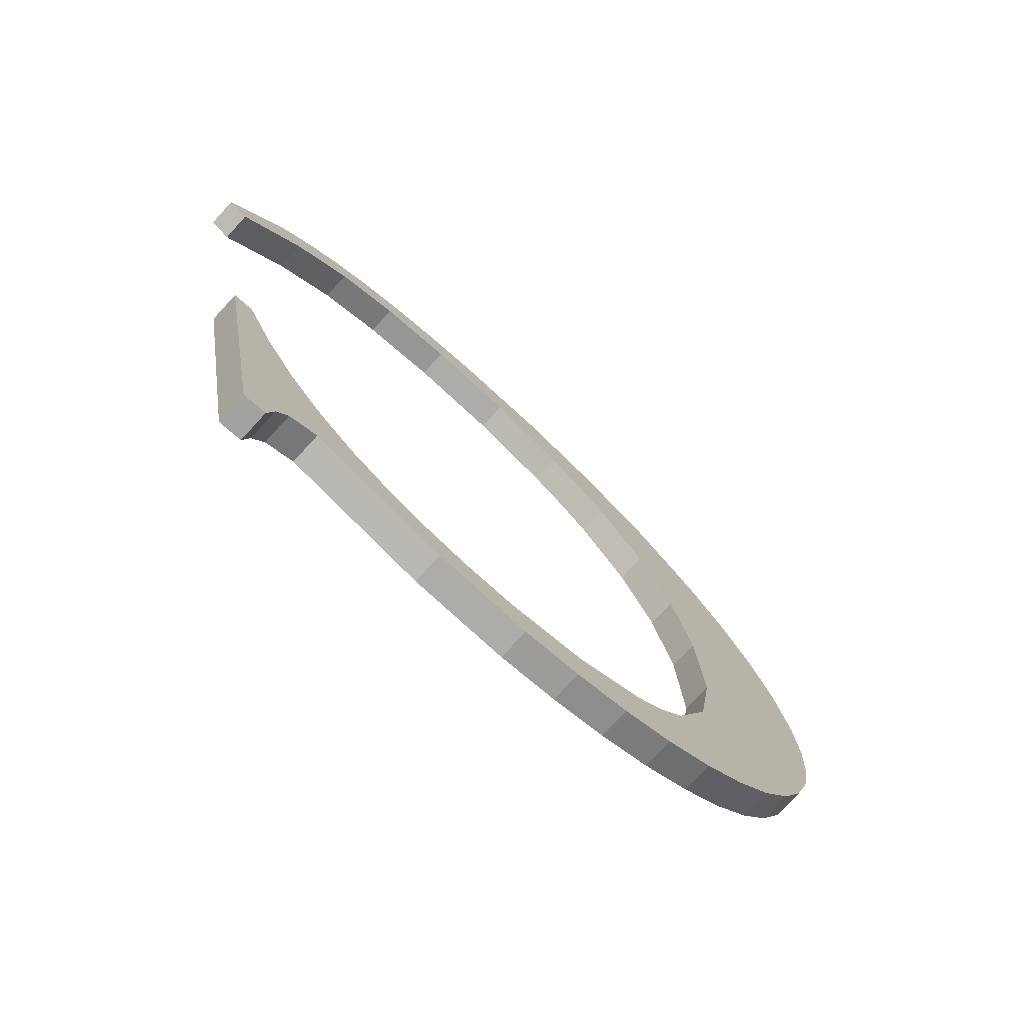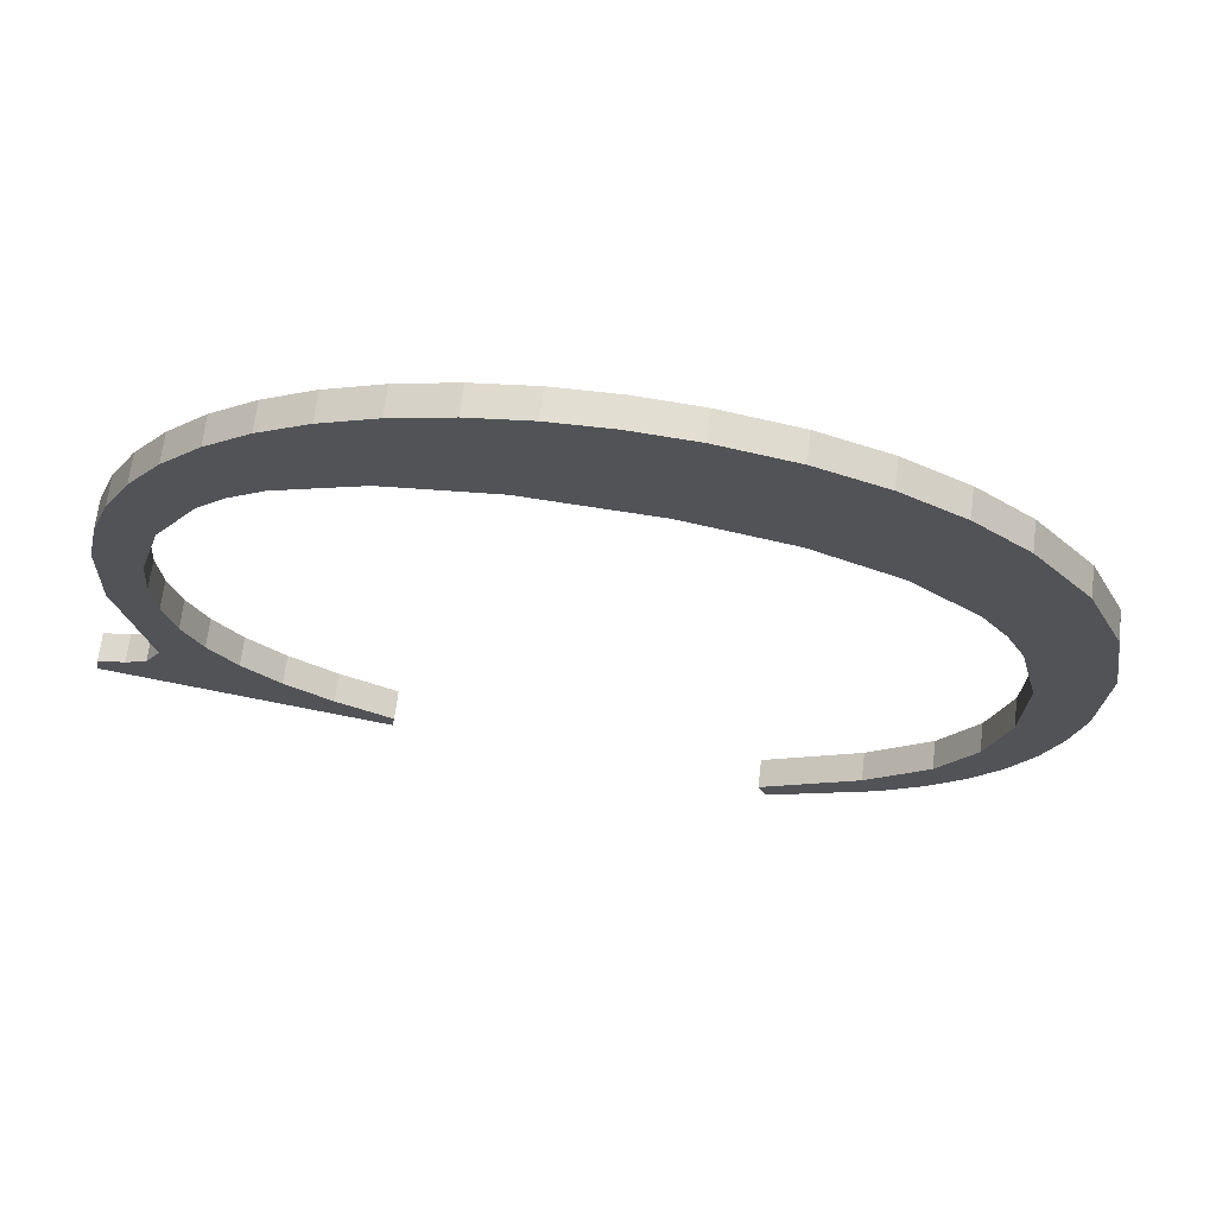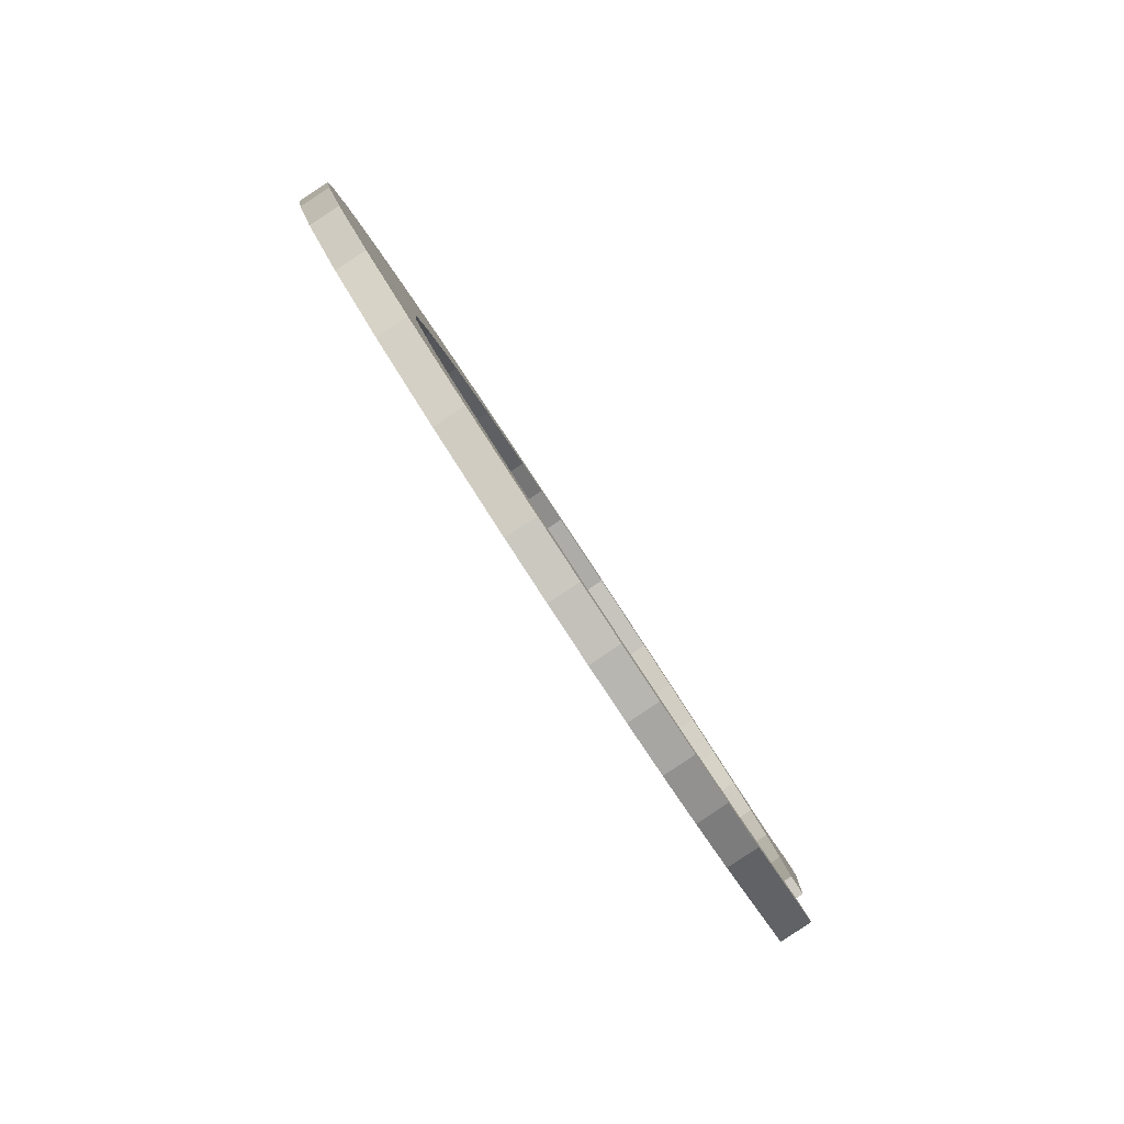
<metadata>
{"format":"obj","ext":"obj","renderer":"f3d","projection":"perspective","resolution":1024,"background":"white","views":[{"elev":-66.8,"azim":137.0,"up":"+Z"},{"elev":-21.0,"azim":-99.1,"up":"+Y"},{"elev":79.5,"azim":57.2,"up":"+Z"}]}
</metadata>
<code>
o instance_21/C/ID731#ID731
v -0.3778 -0.000507 0.1998
v -0.3782 -0.001403 0.2069
v -0.3786 -0.0006 0.2005
v -0.3781 -0.001091 0.2044
v -0.3775 -0.000834 0.2024
v -0.3769 -0.000428 0.1991
v -0.3766 -0.000636 0.2008
v -0.3759 -0.000366 0.1986
v -0.376 -0.00056 0.2002
v -0.3754 -0.0005 0.1997
v -0.3748 -0.000321 0.1983
v -0.374 -0.000422 0.1991
v -0.3737 -0.000295 0.1981
v -0.3724 -0.000396 0.1989
v -0.3726 -0.000286 0.198
v -0.3708 -0.000313 0.1982
v -0.3714 -0.000404 0.1989
v -0.3705 -0.00043 0.1991
v -0.369 -0.000396 0.1989
v -0.3697 -0.000474 0.1995
v -0.369 -0.000534 0.2
v -0.3683 -0.000429 0.1991
v -0.3683 -0.000615 0.2006
v -0.3677 -0.000718 0.2014
v -0.3677 -0.0004 0.1989
v -0.3672 -0.000843 0.2024
v -0.3674 -0.000351 0.1985
v -0.3673 -0.000286 0.198
v -0.3668 -0.000286 0.198
v -0.3668 -0.00099 0.2036
v -0.3664 -0.00099 0.2036
v -0.381 -0.001248 0.2057
v -0.3809 -0.001586 0.2084
v -0.381 -0.0014 0.2069
v -0.3808 -0.001103 0.2045
v -0.3806 -0.00176 0.2097
v -0.3804 -0.000964 0.2034
v -0.3801 -0.001921 0.211
v -0.3799 -0.000831 0.2023
v -0.3794 -0.002069 0.2122
v -0.3793 -0.000708 0.2014
v -0.3781 -0.002236 0.2135
v -0.3781 -0.001666 0.209
v -0.3766 -0.002355 0.2145
v -0.3775 -0.00189 0.2108
v -0.3766 -0.002073 0.2122
v -0.376 -0.002146 0.2128
v -0.3749 -0.002427 0.2151
v -0.3753 -0.002207 0.2133
v -0.3738 -0.002289 0.214
v -0.3729 -0.002451 0.2153
v -0.372 -0.002316 0.2142
v -0.3718 -0.002443 0.2152
v -0.3705 -0.002295 0.214
v -0.3708 -0.002419 0.215
v -0.3699 -0.002379 0.2147
v -0.3692 -0.00223 0.2135
v -0.369 -0.002323 0.2142
v -0.3679 -0.002101 0.2125
v -0.3682 -0.002249 0.2136
v -0.3674 -0.002157 0.2129
v -0.3664 -0.001887 0.2108
v -0.3661 -0.001918 0.211
v -0.3668 -0.000286 0.198
v -0.3664 -0.000432 0.2037
v -0.3664 -0.00099 0.2036
v -0.3668 0.000272 0.1981
v -0.3664 -0.000432 0.2037
v -0.3668 -0.00099 0.2036
v -0.3664 -0.00099 0.2036
v -0.3668 -0.000432 0.2037
v -0.3672 -0.000285 0.2025
v -0.3668 -0.00099 0.2036
v -0.3668 -0.000432 0.2037
v -0.3672 -0.000843 0.2024
v -0.3677 -0.00016 0.2015
v -0.3672 -0.000843 0.2024
v -0.3672 -0.000285 0.2025
v -0.3677 -0.000718 0.2014
v -0.3683 -5.7e-05 0.2007
v -0.3677 -0.000718 0.2014
v -0.3677 -0.00016 0.2015
v -0.3683 -0.000615 0.2006
v -0.3683 -5.7e-05 0.2007
v -0.369 -0.000534 0.2
v -0.3683 -0.000615 0.2006
v -0.369 2.3e-05 0.2
v -0.369 2.3e-05 0.2
v -0.3697 -0.000474 0.1995
v -0.369 -0.000534 0.2
v -0.3697 8.4e-05 0.1996
v -0.3697 8.4e-05 0.1996
v -0.3705 -0.00043 0.1991
v -0.3697 -0.000474 0.1995
v -0.3705 0.000128 0.1992
v -0.3705 0.000128 0.1992
v -0.3714 -0.000404 0.1989
v -0.3705 -0.00043 0.1991
v -0.3714 0.000154 0.199
v -0.3714 0.000154 0.199
v -0.3724 -0.000396 0.1989
v -0.3714 -0.000404 0.1989
v -0.3724 0.000162 0.1989
v -0.3724 0.000162 0.1989
v -0.374 -0.000422 0.1991
v -0.3724 -0.000396 0.1989
v -0.374 0.000136 0.1991
v -0.374 0.000136 0.1991
v -0.3754 -0.0005 0.1997
v -0.374 -0.000422 0.1991
v -0.3754 5.8e-05 0.1998
v -0.3754 5.8e-05 0.1998
v -0.376 -0.00056 0.2002
v -0.3754 -0.0005 0.1997
v -0.376 -2e-06 0.2002
v -0.376 -0.00056 0.2002
v -0.3766 -7.8e-05 0.2009
v -0.3766 -0.000636 0.2008
v -0.376 -2e-06 0.2002
v -0.3766 -0.000636 0.2008
v -0.3775 -0.000276 0.2024
v -0.3775 -0.000834 0.2024
v -0.3766 -7.8e-05 0.2009
v -0.3775 -0.000834 0.2024
v -0.3781 -0.000533 0.2045
v -0.3781 -0.001091 0.2044
v -0.3775 -0.000276 0.2024
v -0.3781 -0.001091 0.2044
v -0.3782 -0.000846 0.207
v -0.3782 -0.001403 0.2069
v -0.3781 -0.000533 0.2045
v -0.3782 -0.001403 0.2069
v -0.3781 -0.001108 0.2091
v -0.3781 -0.001666 0.209
v -0.3782 -0.000846 0.207
v -0.3781 -0.001666 0.209
v -0.3775 -0.001333 0.2109
v -0.3775 -0.00189 0.2108
v -0.3781 -0.001108 0.2091
v -0.3775 -0.00189 0.2108
v -0.3766 -0.001515 0.2123
v -0.3766 -0.002073 0.2122
v -0.3775 -0.001333 0.2109
v -0.3766 -0.001515 0.2123
v -0.376 -0.002146 0.2128
v -0.3766 -0.002073 0.2122
v -0.376 -0.001588 0.2129
v -0.376 -0.001588 0.2129
v -0.3753 -0.002207 0.2133
v -0.376 -0.002146 0.2128
v -0.3753 -0.001649 0.2134
v -0.3753 -0.001649 0.2134
v -0.3738 -0.002289 0.214
v -0.3753 -0.002207 0.2133
v -0.3738 -0.001731 0.214
v -0.3738 -0.001731 0.214
v -0.372 -0.002316 0.2142
v -0.3738 -0.002289 0.214
v -0.372 -0.001759 0.2143
v -0.372 -0.001759 0.2143
v -0.3705 -0.002295 0.214
v -0.372 -0.002316 0.2142
v -0.3705 -0.001737 0.2141
v -0.3705 -0.001737 0.2141
v -0.3692 -0.00223 0.2135
v -0.3705 -0.002295 0.214
v -0.3692 -0.001672 0.2136
v -0.3692 -0.001672 0.2136
v -0.3679 -0.002101 0.2125
v -0.3692 -0.00223 0.2135
v -0.3679 -0.001544 0.2125
v -0.3664 -0.00133 0.2108
v -0.3679 -0.002101 0.2125
v -0.3679 -0.001544 0.2125
v -0.3664 -0.001887 0.2108
v -0.3664 -0.00133 0.2108
v -0.3661 -0.001918 0.211
v -0.3664 -0.001887 0.2108
v -0.3661 -0.00136 0.2111
v -0.3661 -0.001918 0.211
v -0.3674 -0.001599 0.213
v -0.3674 -0.002157 0.2129
v -0.3661 -0.00136 0.2111
v -0.3674 -0.001599 0.213
v -0.3682 -0.002249 0.2136
v -0.3674 -0.002157 0.2129
v -0.3682 -0.001691 0.2137
v -0.3682 -0.001691 0.2137
v -0.369 -0.002323 0.2142
v -0.3682 -0.002249 0.2136
v -0.369 -0.001765 0.2143
v -0.369 -0.001765 0.2143
v -0.3699 -0.002379 0.2147
v -0.369 -0.002323 0.2142
v -0.3699 -0.001821 0.2147
v -0.3699 -0.001821 0.2147
v -0.3708 -0.002419 0.215
v -0.3699 -0.002379 0.2147
v -0.3708 -0.001861 0.2151
v -0.3708 -0.001861 0.2151
v -0.3718 -0.002443 0.2152
v -0.3708 -0.002419 0.215
v -0.3718 -0.001885 0.2153
v -0.3718 -0.001885 0.2153
v -0.3729 -0.002451 0.2153
v -0.3718 -0.002443 0.2152
v -0.3729 -0.001893 0.2153
v -0.3729 -0.001893 0.2153
v -0.3749 -0.002427 0.2151
v -0.3729 -0.002451 0.2153
v -0.3749 -0.001869 0.2151
v -0.3749 -0.001869 0.2151
v -0.3766 -0.002355 0.2145
v -0.3749 -0.002427 0.2151
v -0.3766 -0.001798 0.2146
v -0.3766 -0.001798 0.2146
v -0.3781 -0.002236 0.2135
v -0.3766 -0.002355 0.2145
v -0.3781 -0.001678 0.2136
v -0.3794 -0.001511 0.2123
v -0.3781 -0.002236 0.2135
v -0.3781 -0.001678 0.2136
v -0.3794 -0.002069 0.2122
v -0.3801 -0.001363 0.2111
v -0.3794 -0.002069 0.2122
v -0.3794 -0.001511 0.2123
v -0.3801 -0.001921 0.211
v -0.3806 -0.001202 0.2098
v -0.3801 -0.001921 0.211
v -0.3801 -0.001363 0.2111
v -0.3806 -0.00176 0.2097
v -0.3809 -0.001029 0.2084
v -0.3806 -0.00176 0.2097
v -0.3806 -0.001202 0.2098
v -0.3809 -0.001586 0.2084
v -0.381 -0.000842 0.2069
v -0.3809 -0.001586 0.2084
v -0.3809 -0.001029 0.2084
v -0.381 -0.0014 0.2069
v -0.381 -0.000691 0.2057
v -0.381 -0.0014 0.2069
v -0.381 -0.000842 0.2069
v -0.381 -0.001248 0.2057
v -0.3808 -0.000545 0.2046
v -0.381 -0.001248 0.2057
v -0.381 -0.000691 0.2057
v -0.3808 -0.001103 0.2045
v -0.3804 -0.000406 0.2035
v -0.3808 -0.001103 0.2045
v -0.3808 -0.000545 0.2046
v -0.3804 -0.000964 0.2034
v -0.3799 -0.000273 0.2024
v -0.3804 -0.000964 0.2034
v -0.3804 -0.000406 0.2035
v -0.3799 -0.000831 0.2023
v -0.3793 -0.00015 0.2014
v -0.3799 -0.000831 0.2023
v -0.3799 -0.000273 0.2024
v -0.3793 -0.000708 0.2014
v -0.3786 -4.3e-05 0.2006
v -0.3793 -0.000708 0.2014
v -0.3793 -0.00015 0.2014
v -0.3786 -0.0006 0.2005
v -0.3786 -4.3e-05 0.2006
v -0.3778 -0.000507 0.1998
v -0.3786 -0.0006 0.2005
v -0.3778 5.1e-05 0.1998
v -0.3778 5.1e-05 0.1998
v -0.3769 -0.000428 0.1991
v -0.3778 -0.000507 0.1998
v -0.3769 0.000129 0.1992
v -0.3769 0.000129 0.1992
v -0.3759 -0.000366 0.1986
v -0.3769 -0.000428 0.1991
v -0.3759 0.000192 0.1987
v -0.3759 0.000192 0.1987
v -0.3748 -0.000321 0.1983
v -0.3759 -0.000366 0.1986
v -0.3748 0.000237 0.1983
v -0.3748 0.000237 0.1983
v -0.3737 -0.000295 0.1981
v -0.3748 -0.000321 0.1983
v -0.3737 0.000263 0.1981
v -0.3737 0.000263 0.1981
v -0.3726 -0.000286 0.198
v -0.3737 -0.000295 0.1981
v -0.3726 0.000272 0.1981
v -0.3726 0.000272 0.1981
v -0.3708 -0.000313 0.1982
v -0.3726 -0.000286 0.198
v -0.3708 0.000245 0.1983
v -0.3708 0.000245 0.1983
v -0.369 -0.000396 0.1989
v -0.3708 -0.000313 0.1982
v -0.369 0.000162 0.1989
v -0.369 0.000162 0.1989
v -0.3683 -0.000429 0.1991
v -0.369 -0.000396 0.1989
v -0.3683 0.000129 0.1992
v -0.3683 0.000129 0.1992
v -0.3677 -0.0004 0.1989
v -0.3683 -0.000429 0.1991
v -0.3677 0.000158 0.199
v -0.3674 0.000207 0.1986
v -0.3677 -0.0004 0.1989
v -0.3677 0.000158 0.199
v -0.3674 -0.000351 0.1985
v -0.3673 0.000272 0.1981
v -0.3674 -0.000351 0.1985
v -0.3674 0.000207 0.1986
v -0.3673 -0.000286 0.198
v -0.3673 0.000272 0.1981
v -0.3668 -0.000286 0.198
v -0.3673 -0.000286 0.198
v -0.3668 0.000272 0.1981
v -0.3809 -0.001029 0.2084
v -0.381 -0.000691 0.2057
v -0.381 -0.000842 0.2069
v -0.3808 -0.000545 0.2046
v -0.3806 -0.001202 0.2098
v -0.3804 -0.000406 0.2035
v -0.3801 -0.001363 0.2111
v -0.3799 -0.000273 0.2024
v -0.3794 -0.001511 0.2123
v -0.3793 -0.00015 0.2014
v -0.3781 -0.001678 0.2136
v -0.3786 -4.3e-05 0.2006
v -0.3782 -0.000846 0.207
v -0.3781 -0.001108 0.2091
v -0.3766 -0.001798 0.2146
v -0.3775 -0.001333 0.2109
v -0.3766 -0.001515 0.2123
v -0.376 -0.001588 0.2129
v -0.3749 -0.001869 0.2151
v -0.3753 -0.001649 0.2134
v -0.3738 -0.001731 0.214
v -0.3729 -0.001893 0.2153
v -0.372 -0.001759 0.2143
v -0.3718 -0.001885 0.2153
v -0.3705 -0.001737 0.2141
v -0.3708 -0.001861 0.2151
v -0.3699 -0.001821 0.2147
v -0.3692 -0.001672 0.2136
v -0.369 -0.001765 0.2143
v -0.3679 -0.001544 0.2125
v -0.3682 -0.001691 0.2137
v -0.3674 -0.001599 0.213
v -0.3664 -0.00133 0.2108
v -0.3661 -0.00136 0.2111
v -0.3778 5.1e-05 0.1998
v -0.3781 -0.000533 0.2045
v -0.3775 -0.000276 0.2024
v -0.3769 0.000129 0.1992
v -0.3766 -7.8e-05 0.2009
v -0.3759 0.000192 0.1987
v -0.376 -2e-06 0.2002
v -0.3754 5.8e-05 0.1998
v -0.3748 0.000237 0.1983
v -0.374 0.000136 0.1991
v -0.3737 0.000263 0.1981
v -0.3724 0.000162 0.1989
v -0.3726 0.000272 0.1981
v -0.3708 0.000245 0.1983
v -0.3714 0.000154 0.199
v -0.3705 0.000128 0.1992
v -0.369 0.000162 0.1989
v -0.3697 8.4e-05 0.1996
v -0.369 2.3e-05 0.2
v -0.3683 0.000129 0.1992
v -0.3683 -5.7e-05 0.2007
v -0.3677 -0.00016 0.2015
v -0.3677 0.000158 0.199
v -0.3672 -0.000285 0.2025
v -0.3674 0.000207 0.1986
v -0.3673 0.000272 0.1981
v -0.3668 0.000272 0.1981
v -0.3668 -0.000432 0.2037
v -0.3664 -0.000432 0.2037
f 1 2 3
f 3 2 1
f 2 1 4
f 4 1 2
f 4 1 5
f 5 1 4
f 5 1 6
f 6 1 5
f 5 6 7
f 7 6 5
f 7 6 8
f 8 6 7
f 7 8 9
f 9 8 7
f 9 8 10
f 10 8 9
f 10 8 11
f 11 8 10
f 10 11 12
f 12 11 10
f 12 11 13
f 13 11 12
f 12 13 14
f 14 13 12
f 14 13 15
f 15 13 14
f 14 15 16
f 16 15 14
f 14 16 17
f 17 16 14
f 17 16 18
f 18 16 17
f 18 16 19
f 19 16 18
f 18 19 20
f 20 19 18
f 20 19 21
f 21 19 20
f 21 19 22
f 22 19 21
f 21 22 23
f 23 22 21
f 23 22 24
f 24 22 23
f 24 22 25
f 25 22 24
f 24 25 26
f 26 25 24
f 26 25 27
f 27 25 26
f 26 27 28
f 28 27 26
f 26 28 29
f 29 28 26
f 26 29 30
f 30 29 26
f 30 29 31
f 31 29 30
f 32 33 34
f 34 33 32
f 33 32 35
f 35 32 33
f 33 35 36
f 36 35 33
f 36 35 37
f 37 35 36
f 36 37 38
f 38 37 36
f 38 37 39
f 39 37 38
f 38 39 40
f 40 39 38
f 40 39 41
f 41 39 40
f 40 41 42
f 42 41 40
f 42 41 3
f 3 41 42
f 42 3 2
f 2 3 42
f 42 2 43
f 43 2 42
f 42 43 44
f 44 43 42
f 44 43 45
f 45 43 44
f 44 45 46
f 46 45 44
f 44 46 47
f 47 46 44
f 44 47 48
f 48 47 44
f 48 47 49
f 49 47 48
f 48 49 50
f 50 49 48
f 48 50 51
f 51 50 48
f 51 50 52
f 52 50 51
f 51 52 53
f 53 52 51
f 53 52 54
f 54 52 53
f 53 54 55
f 55 54 53
f 55 54 56
f 56 54 55
f 56 54 57
f 57 54 56
f 56 57 58
f 58 57 56
f 58 57 59
f 59 57 58
f 58 59 60
f 60 59 58
f 60 59 61
f 61 59 60
f 61 59 62
f 62 59 61
f 61 62 63
f 63 62 61
f 64 65 66
f 66 65 64
f 65 64 67
f 67 64 65
f 68 69 70
f 70 69 68
f 69 68 71
f 71 68 69
f 72 73 74
f 74 73 72
f 73 72 75
f 75 72 73
f 76 77 78
f 78 77 76
f 77 76 79
f 79 76 77
f 80 81 82
f 82 81 80
f 81 80 83
f 83 80 81
f 84 85 86
f 86 85 84
f 85 84 87
f 87 84 85
f 88 89 90
f 90 89 88
f 89 88 91
f 91 88 89
f 92 93 94
f 94 93 92
f 93 92 95
f 95 92 93
f 96 97 98
f 98 97 96
f 97 96 99
f 99 96 97
f 100 101 102
f 102 101 100
f 101 100 103
f 103 100 101
f 104 105 106
f 106 105 104
f 105 104 107
f 107 104 105
f 108 109 110
f 110 109 108
f 109 108 111
f 111 108 109
f 112 113 114
f 114 113 112
f 113 112 115
f 115 112 113
f 116 117 118
f 118 117 116
f 117 116 119
f 119 116 117
f 120 121 122
f 122 121 120
f 121 120 123
f 123 120 121
f 124 125 126
f 126 125 124
f 125 124 127
f 127 124 125
f 128 129 130
f 130 129 128
f 129 128 131
f 131 128 129
f 132 133 134
f 134 133 132
f 133 132 135
f 135 132 133
f 136 137 138
f 138 137 136
f 137 136 139
f 139 136 137
f 140 141 142
f 142 141 140
f 141 140 143
f 143 140 141
f 144 145 146
f 146 145 144
f 145 144 147
f 147 144 145
f 148 149 150
f 150 149 148
f 149 148 151
f 151 148 149
f 152 153 154
f 154 153 152
f 153 152 155
f 155 152 153
f 156 157 158
f 158 157 156
f 157 156 159
f 159 156 157
f 160 161 162
f 162 161 160
f 161 160 163
f 163 160 161
f 164 165 166
f 166 165 164
f 165 164 167
f 167 164 165
f 168 169 170
f 170 169 168
f 169 168 171
f 171 168 169
f 172 173 174
f 174 173 172
f 173 172 175
f 175 172 173
f 176 177 178
f 178 177 176
f 177 176 179
f 179 176 177
f 180 181 182
f 182 181 180
f 181 180 183
f 183 180 181
f 184 185 186
f 186 185 184
f 185 184 187
f 187 184 185
f 188 189 190
f 190 189 188
f 189 188 191
f 191 188 189
f 192 193 194
f 194 193 192
f 193 192 195
f 195 192 193
f 196 197 198
f 198 197 196
f 197 196 199
f 199 196 197
f 200 201 202
f 202 201 200
f 201 200 203
f 203 200 201
f 204 205 206
f 206 205 204
f 205 204 207
f 207 204 205
f 208 209 210
f 210 209 208
f 209 208 211
f 211 208 209
f 212 213 214
f 214 213 212
f 213 212 215
f 215 212 213
f 216 217 218
f 218 217 216
f 217 216 219
f 219 216 217
f 220 221 222
f 222 221 220
f 221 220 223
f 223 220 221
f 224 225 226
f 226 225 224
f 225 224 227
f 227 224 225
f 228 229 230
f 230 229 228
f 229 228 231
f 231 228 229
f 232 233 234
f 234 233 232
f 233 232 235
f 235 232 233
f 236 237 238
f 238 237 236
f 237 236 239
f 239 236 237
f 240 241 242
f 242 241 240
f 241 240 243
f 243 240 241
f 244 245 246
f 246 245 244
f 245 244 247
f 247 244 245
f 248 249 250
f 250 249 248
f 249 248 251
f 251 248 249
f 252 253 254
f 254 253 252
f 253 252 255
f 255 252 253
f 256 257 258
f 258 257 256
f 257 256 259
f 259 256 257
f 260 261 262
f 262 261 260
f 261 260 263
f 263 260 261
f 264 265 266
f 266 265 264
f 265 264 267
f 267 264 265
f 268 269 270
f 270 269 268
f 269 268 271
f 271 268 269
f 272 273 274
f 274 273 272
f 273 272 275
f 275 272 273
f 276 277 278
f 278 277 276
f 277 276 279
f 279 276 277
f 280 281 282
f 282 281 280
f 281 280 283
f 283 280 281
f 284 285 286
f 286 285 284
f 285 284 287
f 287 284 285
f 288 289 290
f 290 289 288
f 289 288 291
f 291 288 289
f 292 293 294
f 294 293 292
f 293 292 295
f 295 292 293
f 296 297 298
f 298 297 296
f 297 296 299
f 299 296 297
f 300 301 302
f 302 301 300
f 301 300 303
f 303 300 301
f 304 305 306
f 306 305 304
f 305 304 307
f 307 304 305
f 308 309 310
f 310 309 308
f 309 308 311
f 311 308 309
f 312 313 314
f 314 313 312
f 313 312 315
f 315 312 313
f 316 317 318
f 318 317 316
f 317 316 319
f 319 316 317
f 319 316 320
f 320 316 319
f 319 320 321
f 321 320 319
f 321 320 322
f 322 320 321
f 321 322 323
f 323 322 321
f 323 322 324
f 324 322 323
f 323 324 325
f 325 324 323
f 325 324 326
f 326 324 325
f 325 326 327
f 327 326 325
f 327 326 328
f 328 326 327
f 328 326 329
f 329 326 328
f 329 326 330
f 330 326 329
f 329 330 331
f 331 330 329
f 331 330 332
f 332 330 331
f 332 330 333
f 333 330 332
f 333 330 334
f 334 330 333
f 333 334 335
f 335 334 333
f 335 334 336
f 336 334 335
f 336 334 337
f 337 334 336
f 336 337 338
f 338 337 336
f 338 337 339
f 339 337 338
f 338 339 340
f 340 339 338
f 340 339 341
f 341 339 340
f 340 341 342
f 342 341 340
f 340 342 343
f 343 342 340
f 343 342 344
f 344 342 343
f 343 344 345
f 345 344 343
f 345 344 346
f 346 344 345
f 345 346 347
f 347 346 345
f 345 347 348
f 348 347 345
f 348 347 349
f 349 347 348
f 328 350 327
f 327 350 328
f 350 328 351
f 351 328 350
f 350 351 352
f 352 351 350
f 350 352 353
f 353 352 350
f 353 352 354
f 354 352 353
f 353 354 355
f 355 354 353
f 355 354 356
f 356 354 355
f 355 356 357
f 357 356 355
f 355 357 358
f 358 357 355
f 358 357 359
f 359 357 358
f 358 359 360
f 360 359 358
f 360 359 361
f 361 359 360
f 360 361 362
f 362 361 360
f 362 361 363
f 363 361 362
f 363 361 364
f 364 361 363
f 363 364 365
f 365 364 363
f 363 365 366
f 366 365 363
f 366 365 367
f 367 365 366
f 366 367 368
f 368 367 366
f 366 368 369
f 369 368 366
f 369 368 370
f 370 368 369
f 369 370 371
f 371 370 369
f 369 371 372
f 372 371 369
f 372 371 373
f 373 371 372
f 372 373 374
f 374 373 372
f 374 373 375
f 375 373 374
f 375 373 376
f 376 373 375
f 376 373 377
f 377 373 376
f 376 377 378
f 378 377 376

</code>
